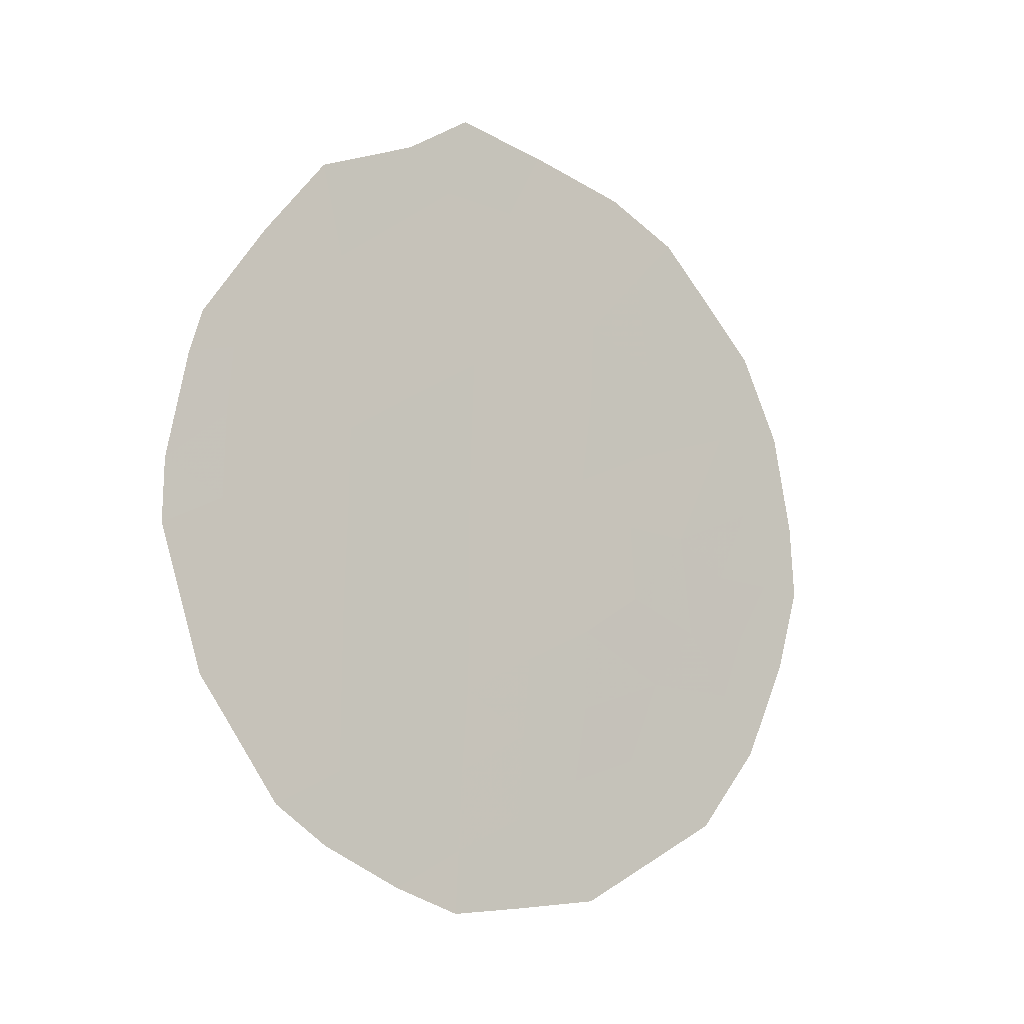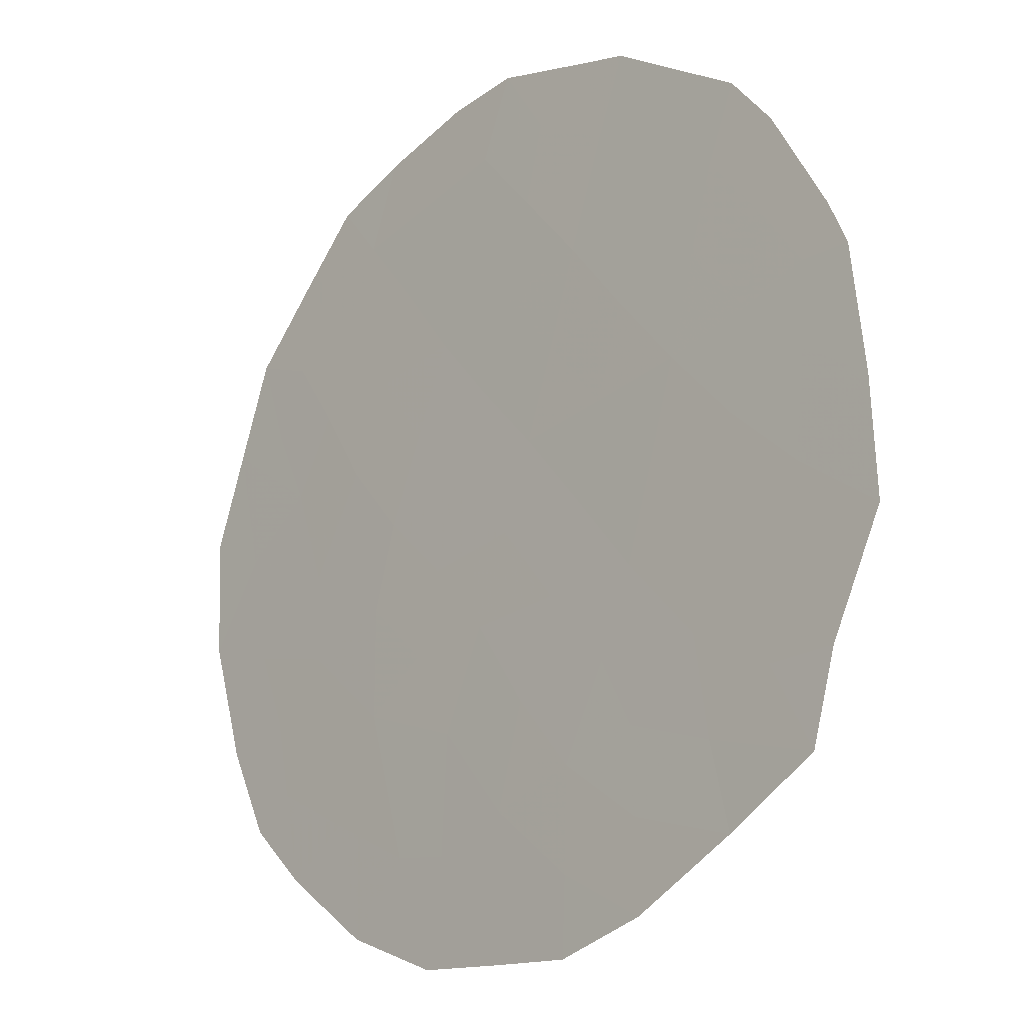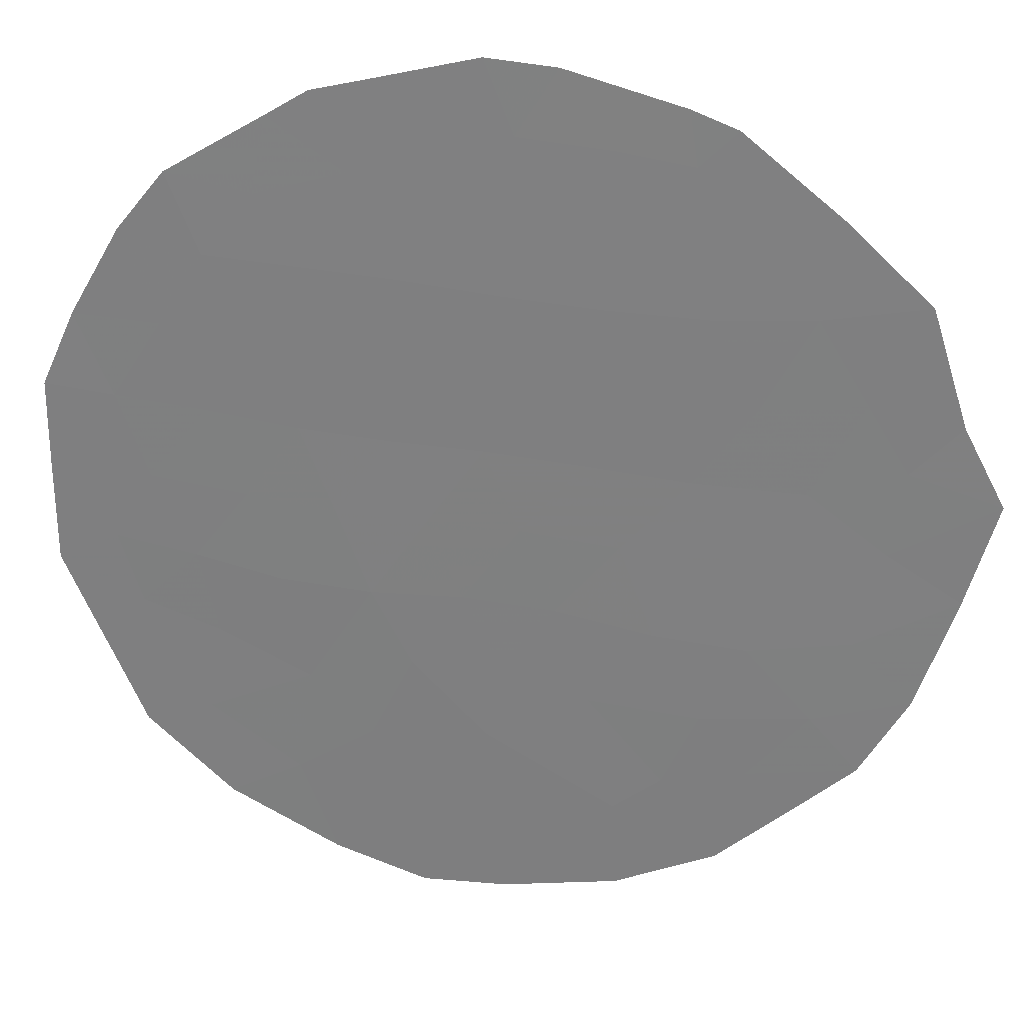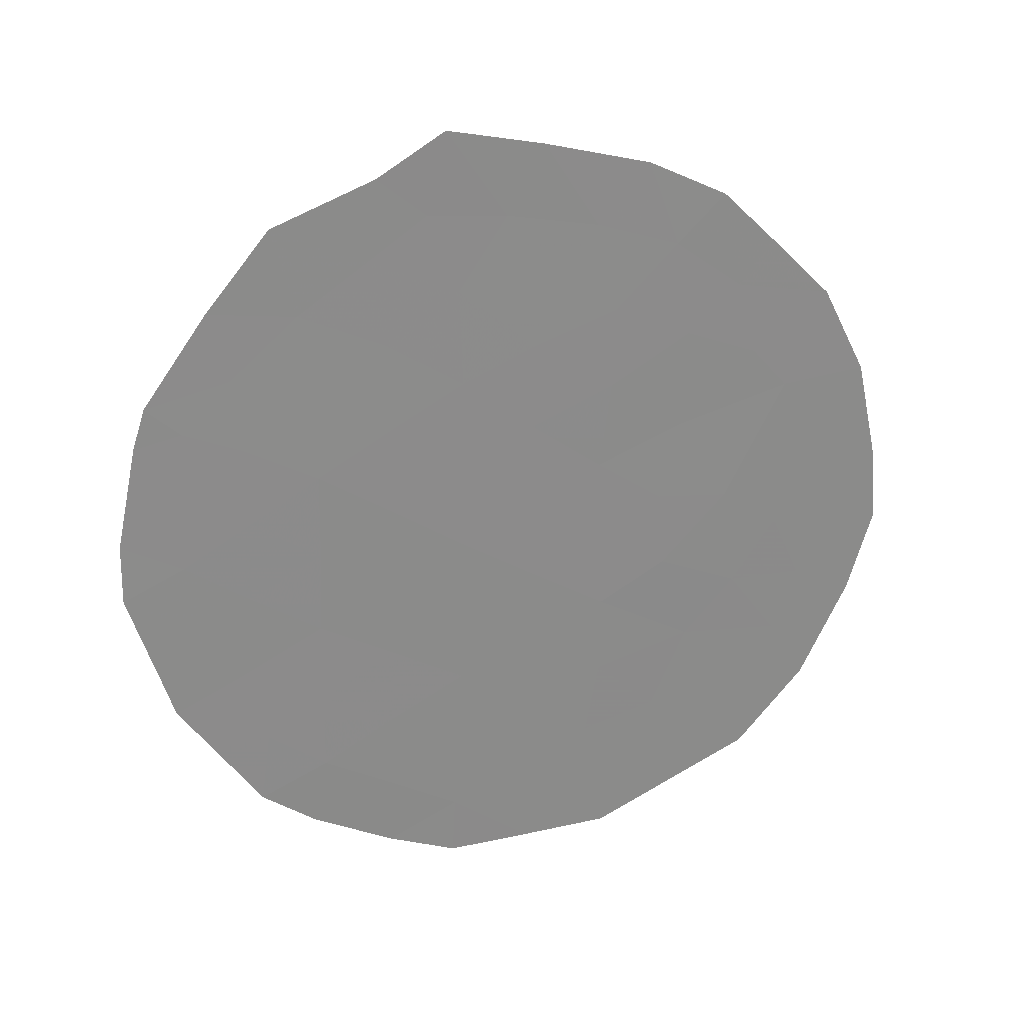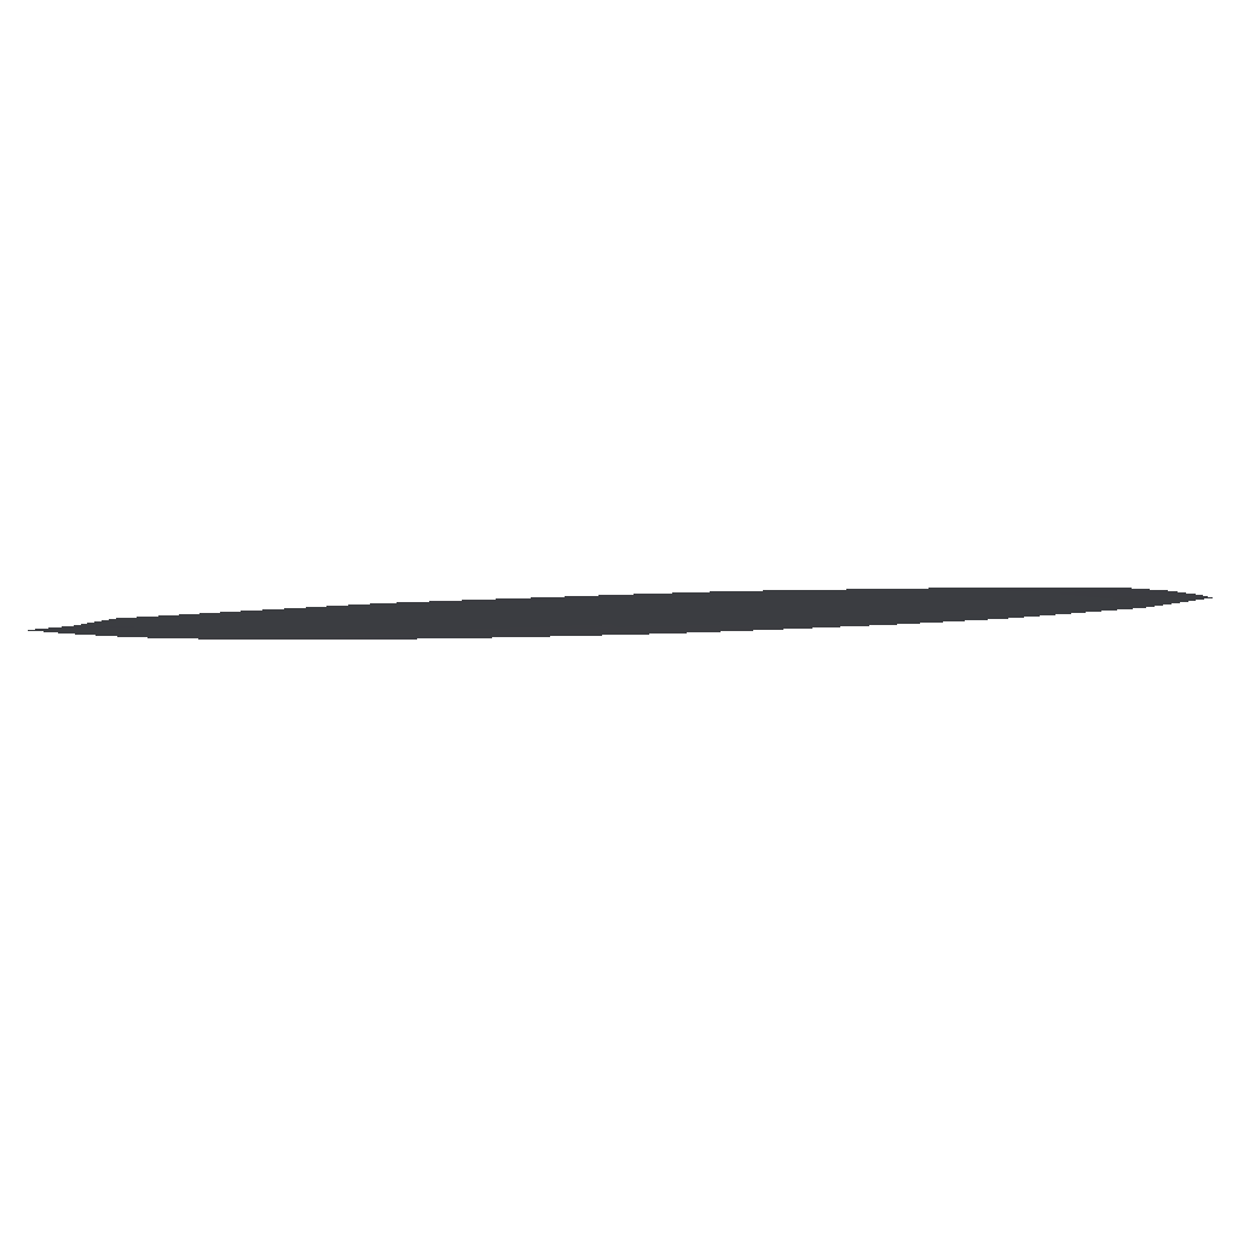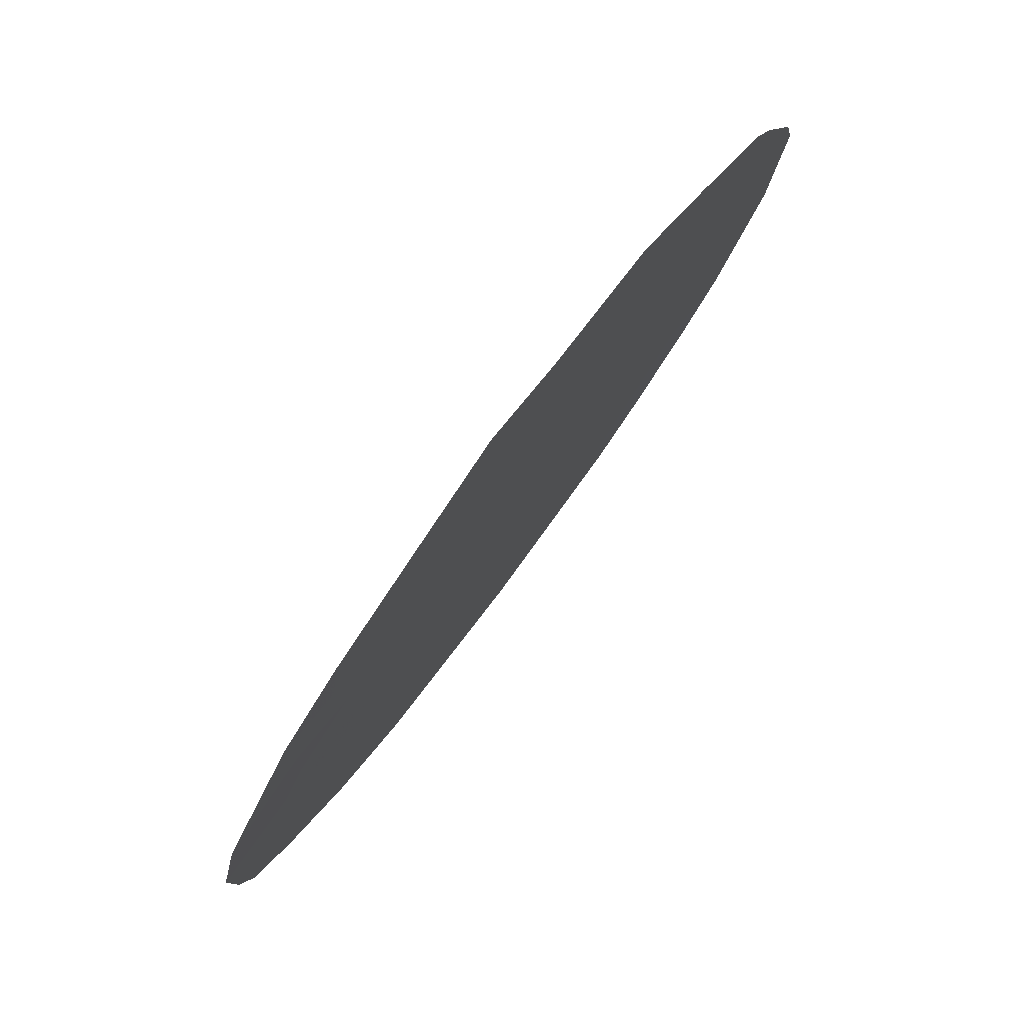
<metadata>
{"format":"obj","ext":"obj","renderer":"f3d","projection":"perspective","resolution":1024,"background":"white","views":[{"elev":-11.0,"azim":17.3,"up":"+Y"},{"elev":39.8,"azim":151.7,"up":"+Z"},{"elev":65.3,"azim":97.9,"up":"+Z"},{"elev":25.7,"azim":40.6,"up":"+Y"},{"elev":52.1,"azim":-92.7,"up":"+Z"},{"elev":0.8,"azim":-173.2,"up":"+Z"}]}
</metadata>
<code>
v 69.55 -1.834 62.09
v 65.18 -3.502 68.09
v 66.12 -4.506 66.79
v 66.07 -0.4418 66.91
v 67.15 -3.538 65.39
v 67.14 -5.413 65.37
v 67.06 -7.291 65.45
v 68.01 -7.251 64.13
v 65.25 -1.772 68.03
v 68.29 -0.6779 63.86
v 66.1 -6.442 66.79
v 66.97 0.6417 65.68
v 69.97 -3.73 61.47
v 66.16 -2.489 66.77
v 68.2 -4.574 63.92
v 67.2 -1.451 65.35
v 68.08 -6.415 64.05
v 68.18 -2.672 63.99
v 65.04 -5.468 68.25
v 69.83 -0.6816 61.72
v 68.21 -7.853 63.85
v 67.03 -8.011 65.47
v 64.75 -3.861 68.68
v 66.55 -7.726 66.13
v 65.99 -7.274 66.92
v 65.62 -6.835 67.45
v 67.12 1.611 65.51
v 66.64 1.107 66.15
v 69.05 0.6449 62.82
v 64.76 -3.14 68.67
v 64.91 -1.905 68.48
v 65.92 0.6157 67.14
v 67.78 1.388 64.58
v 65.21 -5.876 68.01
v 65.46 -0.3281 67.75
v 65.01 -1.42 68.36
v 70.29 -3.778 61.02
v 70.26 -2.899 61.08
v 69.31 -6.896 62.33
v 69.79 -5.947 61.69
v 70.12 -1.708 61.29
v 65.66 -3.019 67.45
v 66.15 -3.506 66.77
v 65.63 -4.004 67.47
v 65.5 -5.077 67.63
v 65.19 -4.319 68.07
v 68.82 -1.055 63.12
v 69.18 -0.4938 62.63
v 69.31 -1.362 62.44
v 69.52 -3.684 62.11
v 69.12 -3.251 62.67
v 69.77 -2.811 61.76
v 67.6 -7.939 64.68
v 64.95 -4.986 68.38
v 66.56 -6.845 66.14
v 68.52 1.083 63.57
v 68.72 0.08123 63.27
v 65.2 -2.551 68.08
v 66.57 0.1545 66.23
v 66.15 -1.447 66.8
v 65.66 -2.044 67.47
v 67.57 -6.904 64.75
v 67.71 -1.052 64.65
v 67.18 -0.2967 65.38
v 68.16 0.3831 64.06
v 66.66 -3.008 66.08
v 66.64 -4.003 66.08
v 66.11 -5.49 66.79
v 65.69 -5.965 67.36
v 67.17 -2.529 65.37
v 66.68 -1.961 66.06
v 67.09 -6.365 65.42
v 66.61 -5.922 66.1
v 67.15 -4.484 65.36
v 66.63 -4.961 66.08
v 69.41 0.03991 62.31
v 67.67 -4.057 64.66
v 67.68 -4.984 64.64
v 68.16 -3.627 64
v 67.65 -3.103 64.7
v 67.69 -2.083 64.66
v 68.27 -1.639 63.88
v 65.6 -1.164 67.56
v 67.62 -5.908 64.69
v 68.63 -3.187 63.35
v 68.67 -4.095 63.29
v 68.78 -2.227 63.15
v 69.71 -4.448 61.82
v 70.12 -4.763 61.24
v 68.44 -6.958 63.53
v 69.21 -4.461 62.53
v 68.85 -5.159 63.01
v 69.16 -6.209 62.55
v 68.77 -7.369 63.08
v 69.53 -5.223 62.06
v 68.18 -5.524 63.93
v 68.6 -6.136 63.34
v 66.67 -0.8861 66.09
v 67.52 0.5714 64.93
v 67.83 -0.2955 64.5
f 42 43 44
f 44 45 46
f 47 48 49
f 50 51 52
f 62 8 53
f 11 25 26
f 7 22 24
f 2 23 30
f 9 58 31
f 27 12 28
f 83 60 61
f 58 61 42
f 100 99 65
f 10 65 57
f 66 67 43
f 68 69 45
f 70 66 71
f 4 35 32
f 72 55 73
f 74 75 67
f 73 68 75
f 57 29 48
f 77 78 74
f 79 77 80
f 13 38 37
f 81 80 70
f 71 60 98
f 82 81 63
f 83 36 35
f 9 31 36
f 62 72 84
f 79 85 86
f 82 47 87
f 88 13 89
f 17 90 8
f 86 91 92
f 90 97 94
f 96 84 78
f 50 88 91
f 87 51 85
f 13 52 38
f 2 42 44
f 42 14 43
f 44 43 3
f 2 44 46
f 44 3 45
f 54 45 19
f 54 46 45
f 49 48 20
f 13 50 52
f 52 51 1
f 21 53 8
f 7 62 53
f 53 22 7
f 2 46 23
f 54 23 46
f 55 24 25
f 24 55 7
f 11 55 25
f 57 56 29
f 30 58 2
f 58 30 31
f 32 28 59
f 12 59 28
f 9 83 61
f 83 4 60
f 61 60 14
f 62 17 8
f 2 58 42
f 58 9 61
f 42 61 14
f 10 100 65
f 100 64 99
f 65 99 33
f 65 56 57
f 56 65 33
f 14 66 43
f 66 5 67
f 43 67 3
f 3 68 45
f 68 11 69
f 45 69 34
f 19 45 34
f 11 26 69
f 34 69 26
f 16 70 71
f 70 5 66
f 71 66 14
f 6 72 73
f 72 7 55
f 73 55 11
f 5 74 67
f 74 6 75
f 67 75 3
f 6 73 75
f 73 11 68
f 75 68 3
f 10 57 47
f 48 29 76
f 48 76 20
f 5 77 74
f 77 15 78
f 74 78 6
f 18 79 80
f 79 15 77
f 80 77 5
f 16 81 70
f 81 18 80
f 70 80 5
f 16 71 98
f 71 14 60
f 98 60 4
f 100 10 63
f 82 18 81
f 63 81 16
f 16 98 64
f 98 4 59
f 36 83 9
f 4 83 35
f 17 62 84
f 62 7 72
f 84 72 6
f 15 79 86
f 79 18 85
f 86 85 51
f 18 82 87
f 82 10 47
f 87 47 49
f 37 89 13
f 89 40 95
f 17 96 97
f 15 86 92
f 86 51 91
f 90 17 97
f 94 93 39
f 8 90 21
f 94 21 90
f 15 96 78
f 96 17 84
f 78 84 6
f 51 50 91
f 50 13 88
f 91 88 95
f 15 92 96
f 92 93 97
f 18 87 85
f 87 1 51
f 12 27 99
f 33 99 27
f 49 20 1
f 52 1 41
f 52 41 38
f 59 4 32
f 95 88 89
f 97 96 92
f 94 97 93
f 99 64 12
f 64 98 59
f 64 59 12
f 93 95 40
f 100 63 64
f 63 16 64
f 10 82 63
f 47 57 48
f 92 91 95
f 93 92 95
f 93 40 39
f 87 49 1
f 1 20 41

</code>
